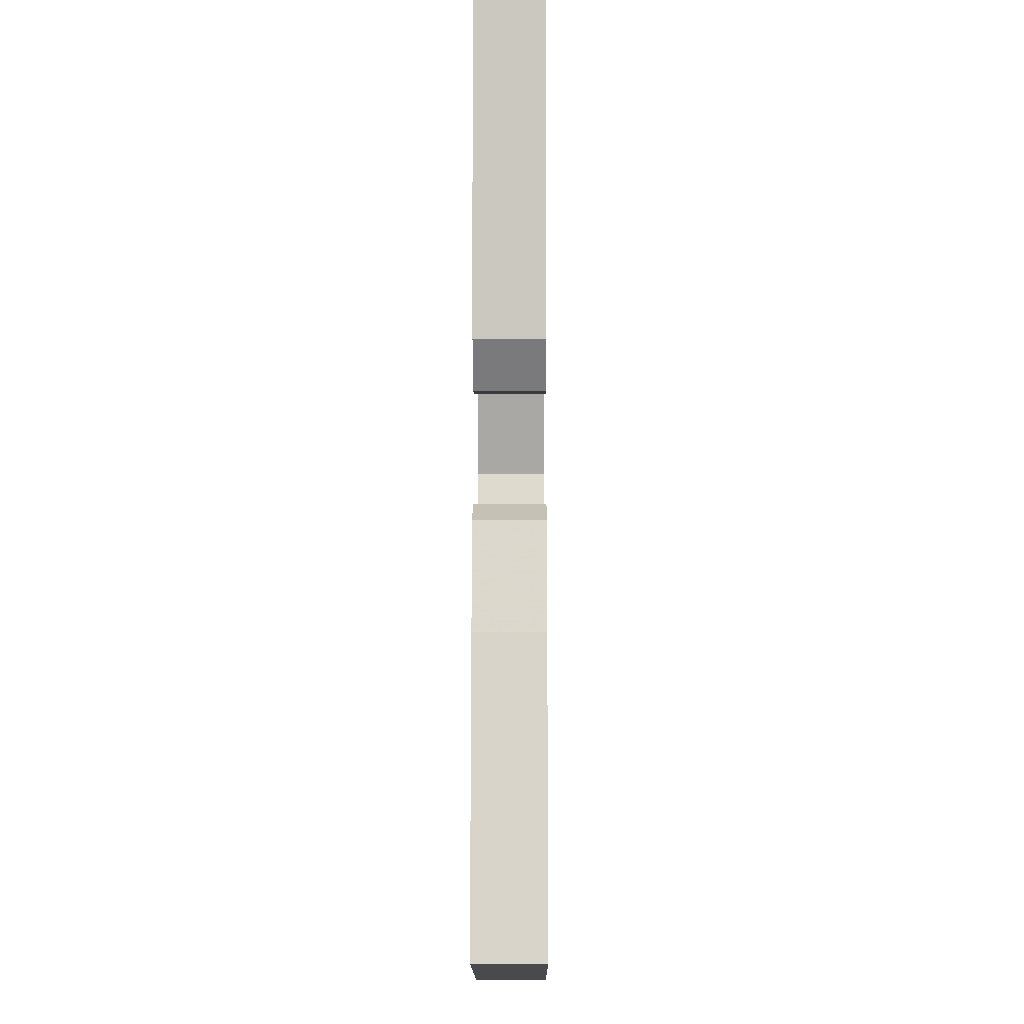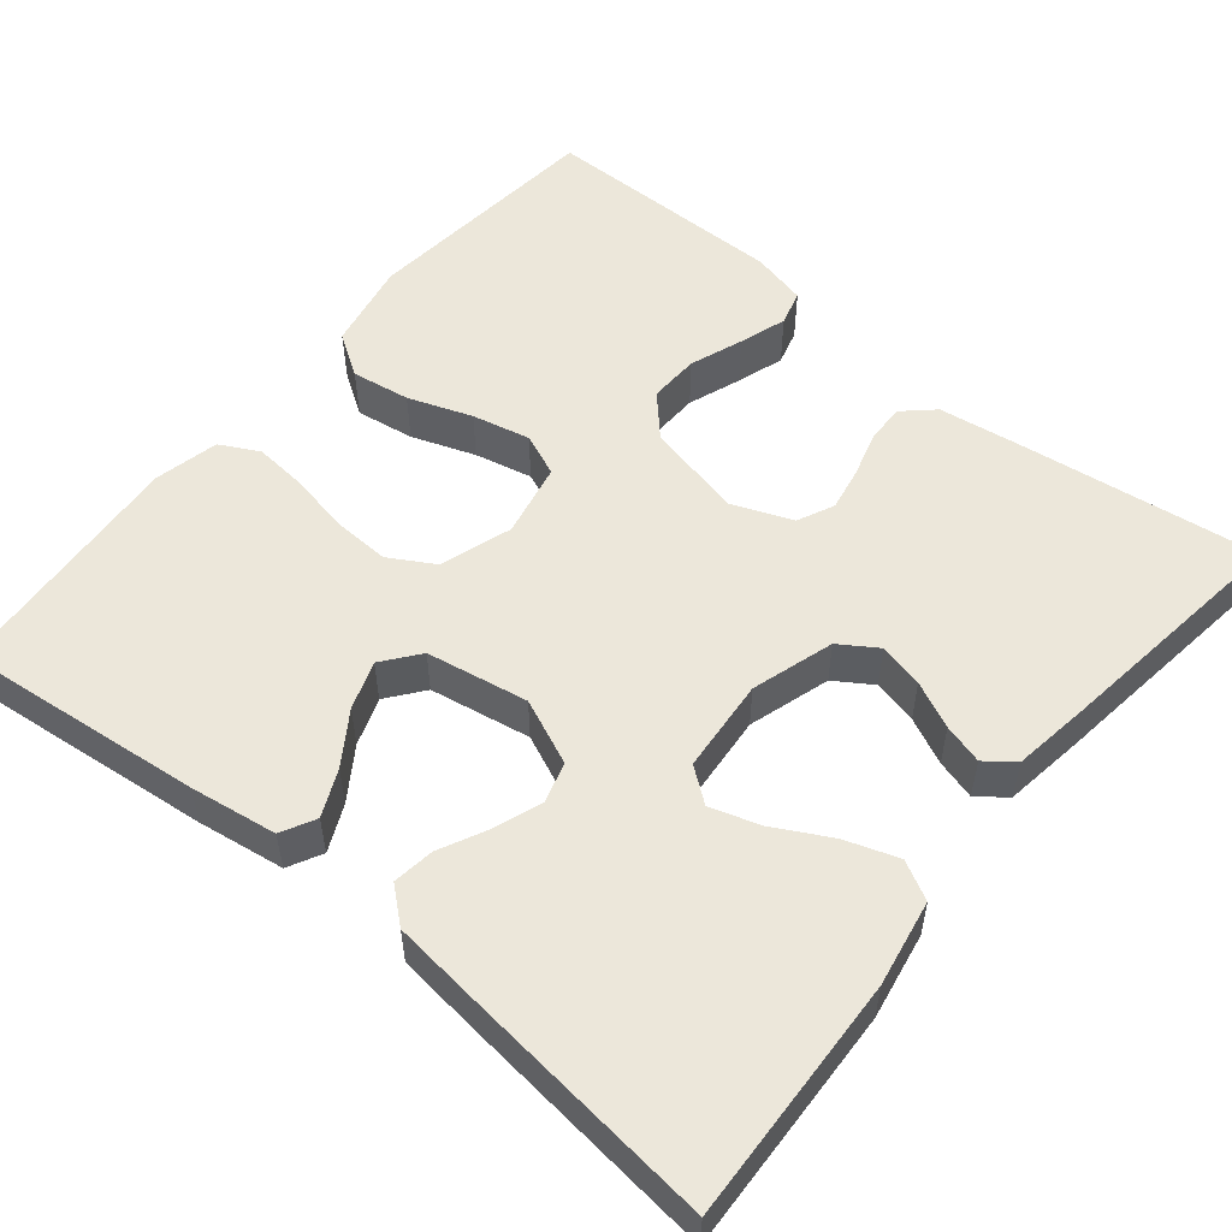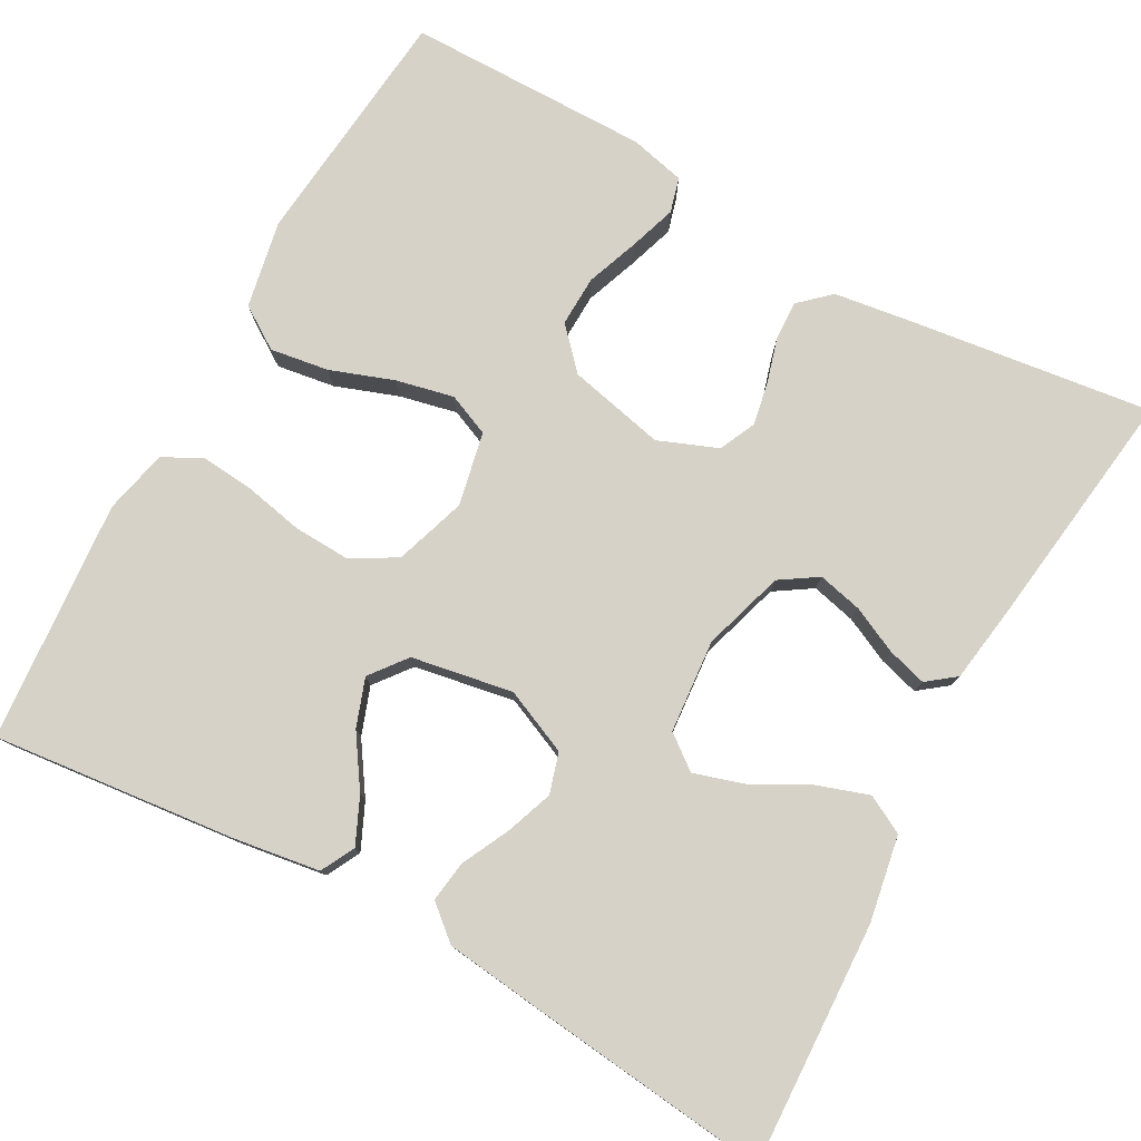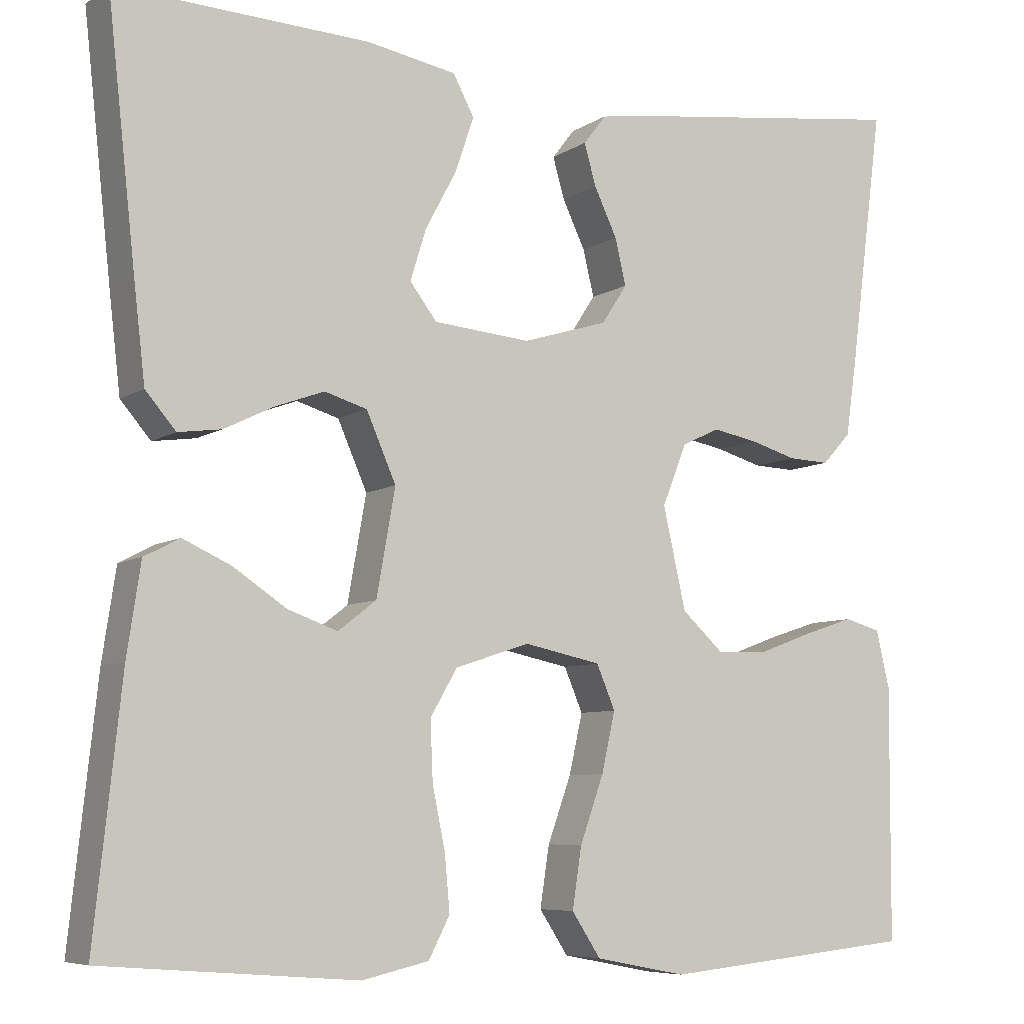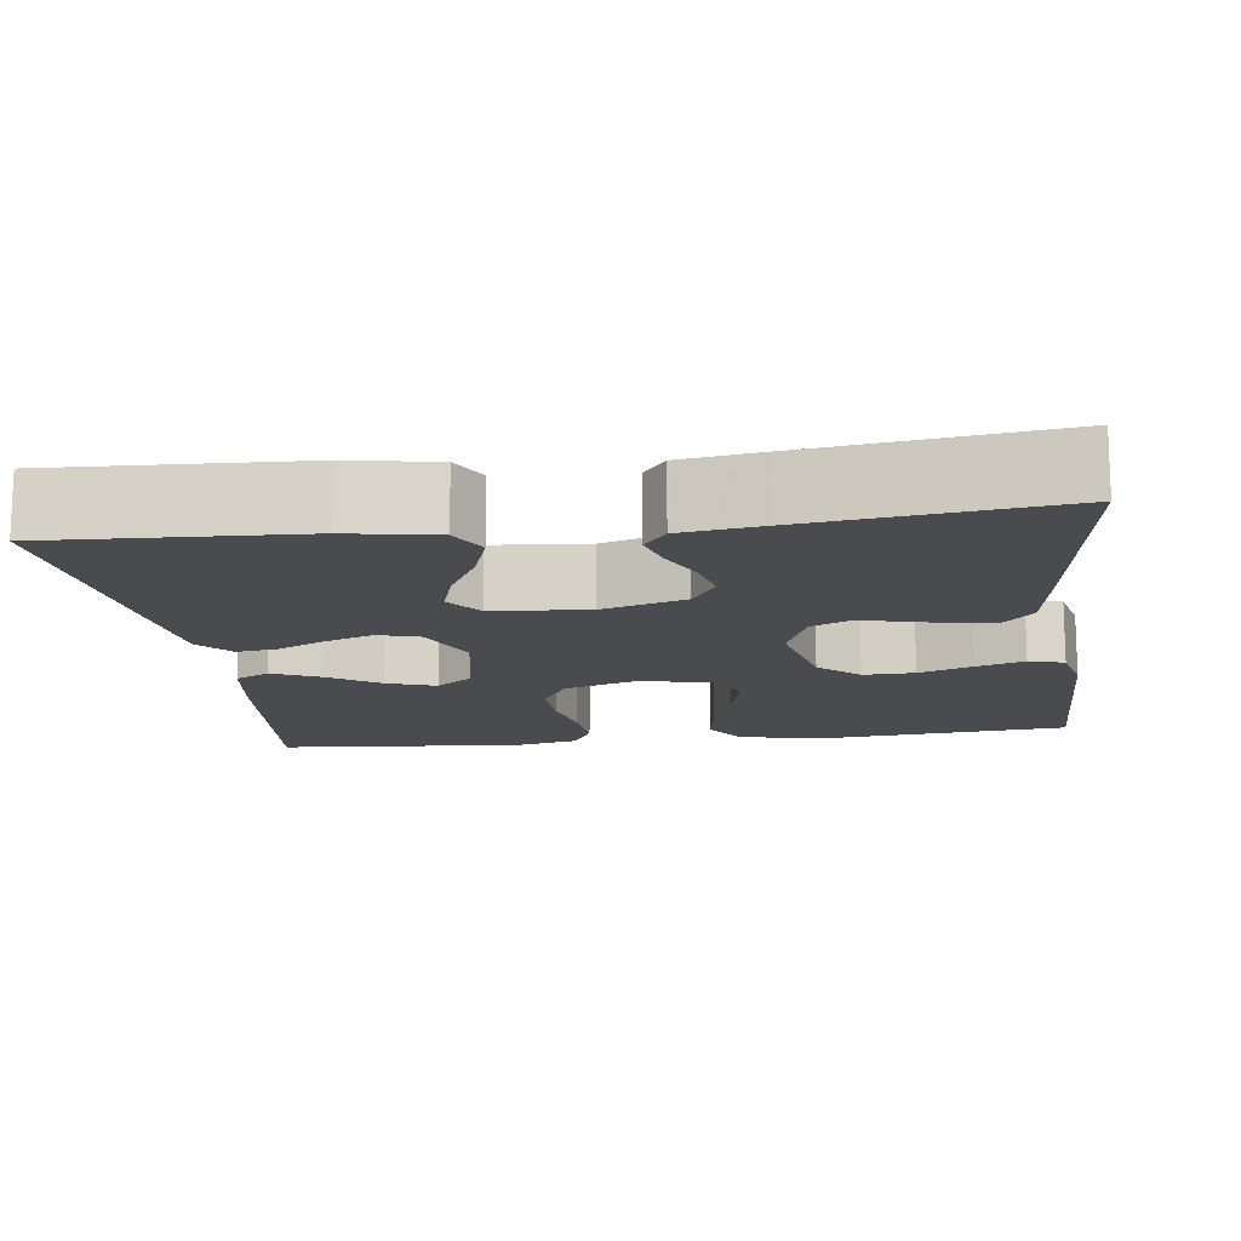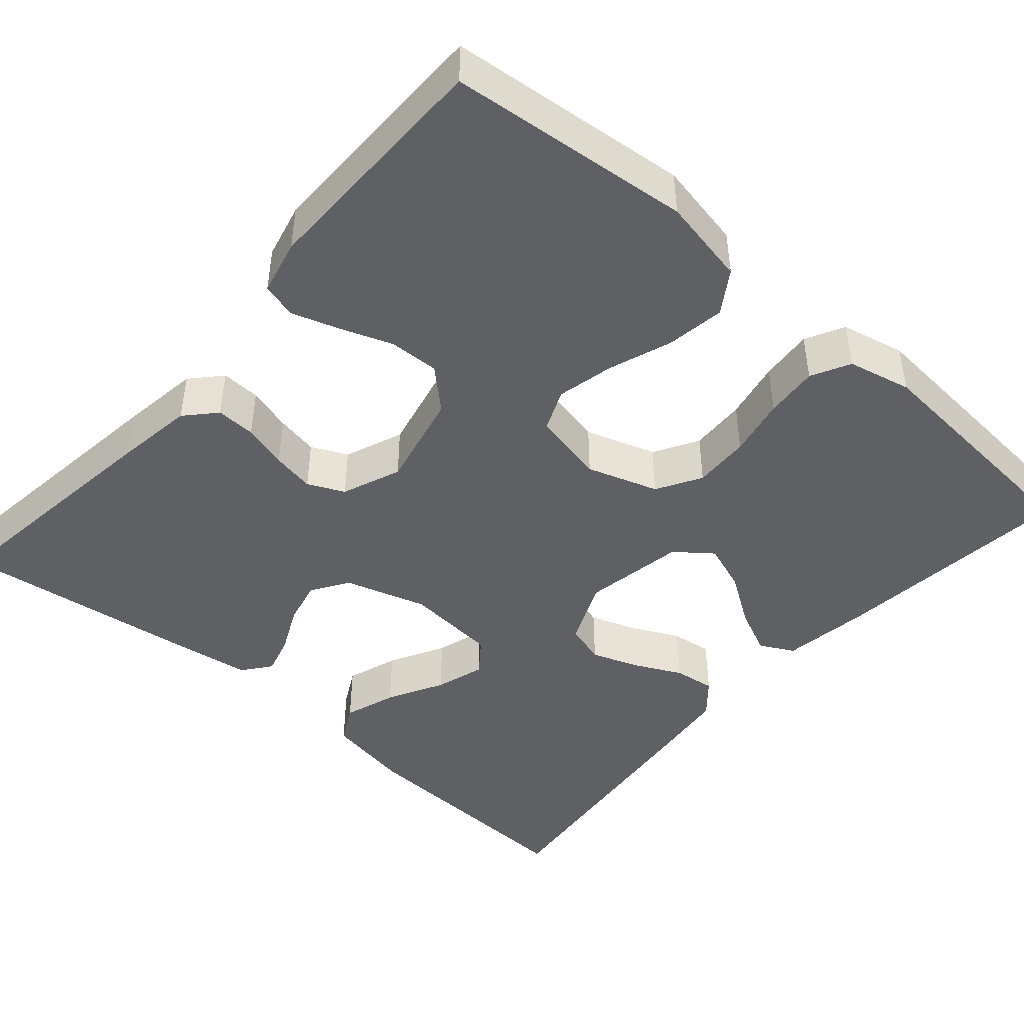
<metadata>
{"format":"obj","ext":"obj","renderer":"f3d","projection":"perspective","resolution":1024,"background":"white","views":[{"elev":-8.8,"azim":-89.7,"up":"+Z"},{"elev":54.0,"azim":-50.6,"up":"+Y"},{"elev":78.4,"azim":-61.1,"up":"+Y"},{"elev":-7.1,"azim":-29.9,"up":"+Z"},{"elev":-13.9,"azim":7.4,"up":"+Y"},{"elev":-45.1,"azim":138.9,"up":"+Y"}]}
</metadata>
<code>
v 0.5 0.07 -0.5
v 0.2 0.07 -0.53
v 0.092 0.07 -0.509
v 0.058 0.07 -0.457
v 0.069 0.07 -0.385
v 0.097 0.07 -0.307
v 0.113 0.07 -0.236
v 0.091 0.07 -0.184
v 0 0.07 -0.165
v -0.088 0.07 -0.194
v -0.12 0.07 -0.249
v -0.117 0.07 -0.319
v -0.102 0.07 -0.392
v -0.096 0.07 -0.458
v -0.121 0.07 -0.506
v -0.2 0.07 -0.524
v -0.5 0.07 -0.5
v -0.468 0.07 -0.2
v -0.452 0.07 -0.093
v -0.41 0.07 -0.071
v -0.353 0.07 -0.097
v -0.29 0.07 -0.139
v -0.231 0.07 -0.16
v -0.186 0.07 -0.125
v -0.164 0.07 0
v -0.199 0.07 0.08
v -0.249 0.07 0.095
v -0.307 0.07 0.074
v -0.366 0.07 0.045
v -0.417 0.07 0.038
v -0.453 0.07 0.08
v -0.467 0.07 0.2
v -0.5 0.07 0.5
v -0.2 0.07 0.487
v -0.094 0.07 0.468
v -0.069 0.07 0.421
v -0.091 0.07 0.356
v -0.128 0.07 0.287
v -0.147 0.07 0.226
v -0.115 0.07 0.184
v 0 0.07 0.174
v 0.101 0.07 0.205
v 0.131 0.07 0.251
v 0.118 0.07 0.306
v 0.091 0.07 0.363
v 0.077 0.07 0.412
v 0.104 0.07 0.447
v 0.2 0.07 0.461
v 0.5 0.07 0.5
v 0.461 0.07 0.2
v 0.447 0.07 0.103
v 0.413 0.07 0.066
v 0.364 0.07 0.068
v 0.309 0.07 0.084
v 0.256 0.07 0.094
v 0.211 0.07 0.073
v 0.182 0.07 0
v 0.209 0.07 -0.12
v 0.258 0.07 -0.165
v 0.32 0.07 -0.163
v 0.385 0.07 -0.139
v 0.443 0.07 -0.12
v 0.486 0.07 -0.132
v 0.502 0.07 -0.2
v 0.5 0 -0.5
v 0.2 0 -0.53
v 0.092 0 -0.509
v 0.058 0 -0.457
v 0.069 0 -0.385
v 0.097 0 -0.307
v 0.113 0 -0.236
v 0.091 0 -0.184
v 0 0 -0.165
v -0.088 0 -0.194
v -0.12 0 -0.249
v -0.117 0 -0.319
v -0.102 0 -0.392
v -0.096 0 -0.458
v -0.121 0 -0.506
v -0.2 0 -0.524
v -0.5 0 -0.5
v -0.468 0 -0.2
v -0.452 0 -0.093
v -0.41 0 -0.071
v -0.353 0 -0.097
v -0.29 0 -0.139
v -0.231 0 -0.16
v -0.186 0 -0.125
v -0.164 0 0
v -0.199 0 0.08
v -0.249 0 0.095
v -0.307 0 0.074
v -0.366 0 0.045
v -0.417 0 0.038
v -0.453 0 0.08
v -0.467 0 0.2
v -0.5 0 0.5
v -0.2 0 0.487
v -0.094 0 0.468
v -0.069 0 0.421
v -0.091 0 0.356
v -0.128 0 0.287
v -0.147 0 0.226
v -0.115 0 0.184
v 0 0 0.174
v 0.101 0 0.205
v 0.131 0 0.251
v 0.118 0 0.306
v 0.091 0 0.363
v 0.077 0 0.412
v 0.104 0 0.447
v 0.2 0 0.461
v 0.5 0 0.5
v 0.461 0 0.2
v 0.447 0 0.103
v 0.413 0 0.066
v 0.364 0 0.068
v 0.309 0 0.084
v 0.256 0 0.094
v 0.211 0 0.073
v 0.182 0 0
v 0.209 0 -0.12
v 0.258 0 -0.165
v 0.32 0 -0.163
v 0.385 0 -0.139
v 0.443 0 -0.12
v 0.486 0 -0.132
v 0.502 0 -0.2
f 4 5 6
f 3 4 6
f 2 3 6
f 1 2 6
f 64 1 6
f 63 64 6
f 62 63 6
f 61 62 6
f 60 61 6
f 59 60 6 7
f 58 59 7 8
f 57 58 8 9
f 56 57 9 10
f 52 53 54
f 51 52 54
f 50 51 54
f 49 50 54
f 48 49 54
f 47 48 54
f 46 47 54
f 45 46 54
f 44 45 54
f 43 44 54 55
f 42 43 55 56
f 36 37 38
f 35 36 38
f 34 35 38
f 33 34 38
f 32 33 38
f 31 32 38
f 30 31 38
f 29 30 38
f 28 29 38
f 27 28 38 39
f 26 27 39 40
f 20 21 22
f 19 20 22
f 18 19 22
f 17 18 22
f 16 17 22
f 15 16 22
f 14 15 22
f 13 14 22
f 12 13 22
f 11 12 22 23
f 10 11 23 24
f 10 24 25
f 56 10 25
f 42 56 25
f 41 42 25
f 25 26 40 41
f 70 69 68
f 70 68 67
f 70 67 66
f 70 66 65
f 70 65 128
f 70 128 127
f 70 127 126
f 70 126 125
f 70 125 124
f 71 70 124 123
f 72 71 123 122
f 73 72 122 121
f 74 73 121 120
f 118 117 116
f 118 116 115
f 118 115 114
f 118 114 113
f 118 113 112
f 118 112 111
f 118 111 110
f 118 110 109
f 118 109 108
f 119 118 108 107
f 120 119 107 106
f 102 101 100
f 102 100 99
f 102 99 98
f 102 98 97
f 102 97 96
f 102 96 95
f 102 95 94
f 102 94 93
f 102 93 92
f 103 102 92 91
f 104 103 91 90
f 86 85 84
f 86 84 83
f 86 83 82
f 86 82 81
f 86 81 80
f 86 80 79
f 86 79 78
f 86 78 77
f 86 77 76
f 87 86 76 75
f 88 87 75 74
f 89 88 74
f 89 74 120
f 89 120 106
f 89 106 105
f 105 104 90 89
f 1 65 66 2
f 2 66 67 3
f 3 67 68 4
f 4 68 69 5
f 5 69 70 6
f 6 70 71 7
f 7 71 72 8
f 8 72 73 9
f 9 73 74 10
f 10 74 75 11
f 11 75 76 12
f 12 76 77 13
f 13 77 78 14
f 14 78 79 15
f 15 79 80 16
f 16 80 81 17
f 17 81 82 18
f 18 82 83 19
f 19 83 84 20
f 20 84 85 21
f 21 85 86 22
f 22 86 87 23
f 23 87 88 24
f 24 88 89 25
f 25 89 90 26
f 26 90 91 27
f 27 91 92 28
f 28 92 93 29
f 29 93 94 30
f 30 94 95 31
f 31 95 96 32
f 32 96 97 33
f 33 97 98 34
f 34 98 99 35
f 35 99 100 36
f 36 100 101 37
f 37 101 102 38
f 38 102 103 39
f 39 103 104 40
f 40 104 105 41
f 41 105 106 42
f 42 106 107 43
f 43 107 108 44
f 44 108 109 45
f 45 109 110 46
f 46 110 111 47
f 47 111 112 48
f 48 112 113 49
f 49 113 114 50
f 50 114 115 51
f 51 115 116 52
f 52 116 117 53
f 53 117 118 54
f 54 118 119 55
f 55 119 120 56
f 56 120 121 57
f 57 121 122 58
f 58 122 123 59
f 59 123 124 60
f 60 124 125 61
f 61 125 126 62
f 62 126 127 63
f 63 127 128 64
f 64 128 65 1

</code>
